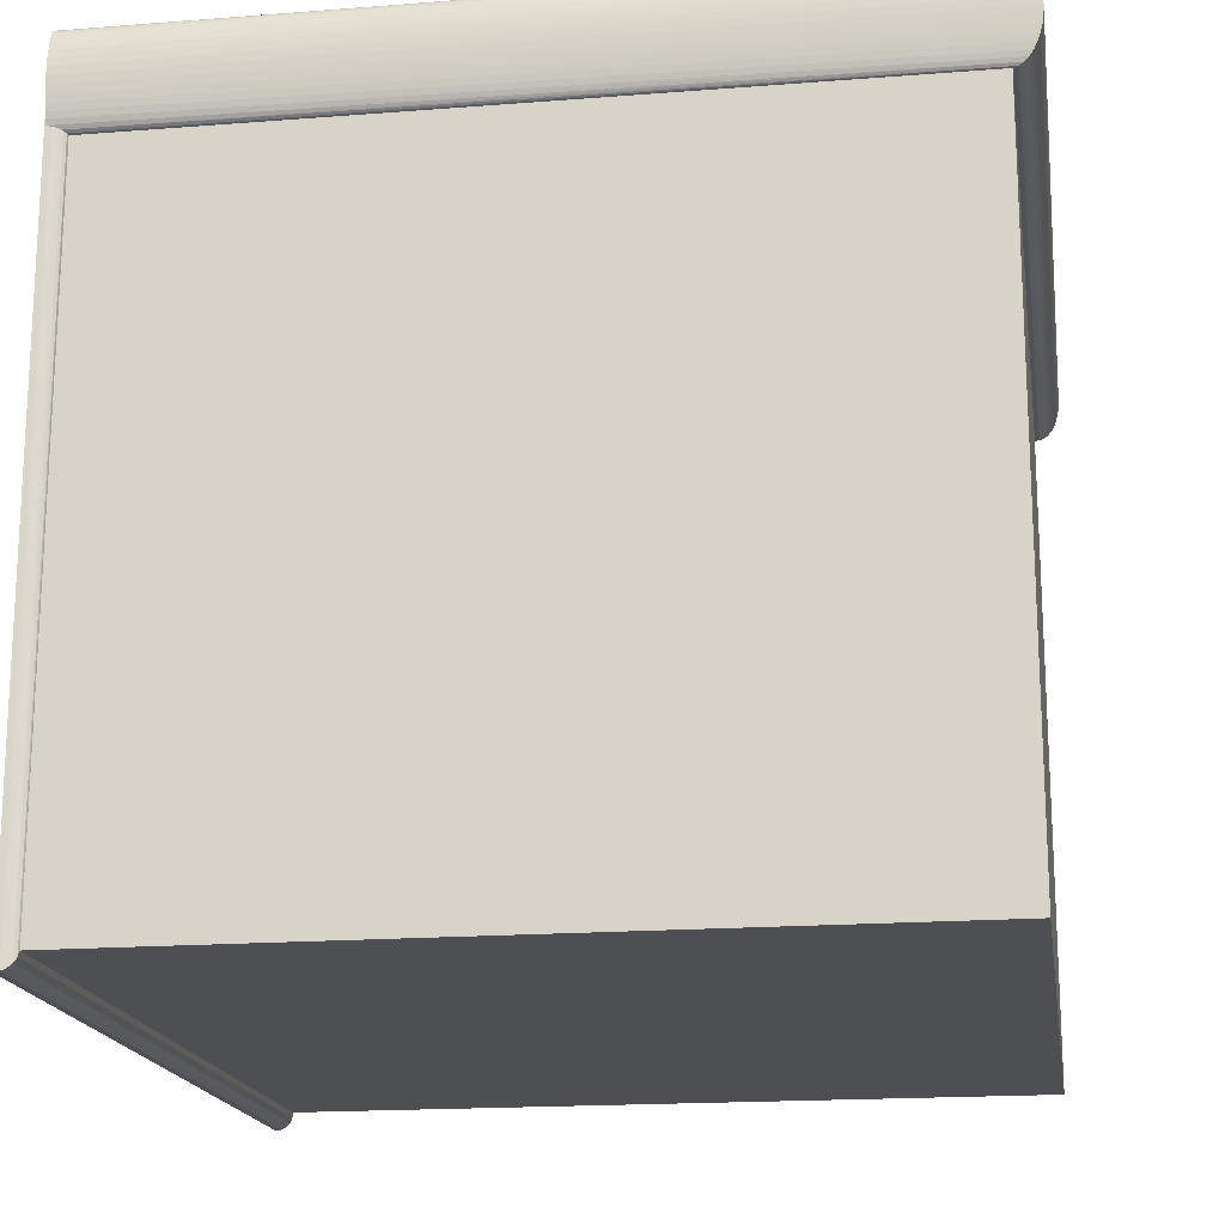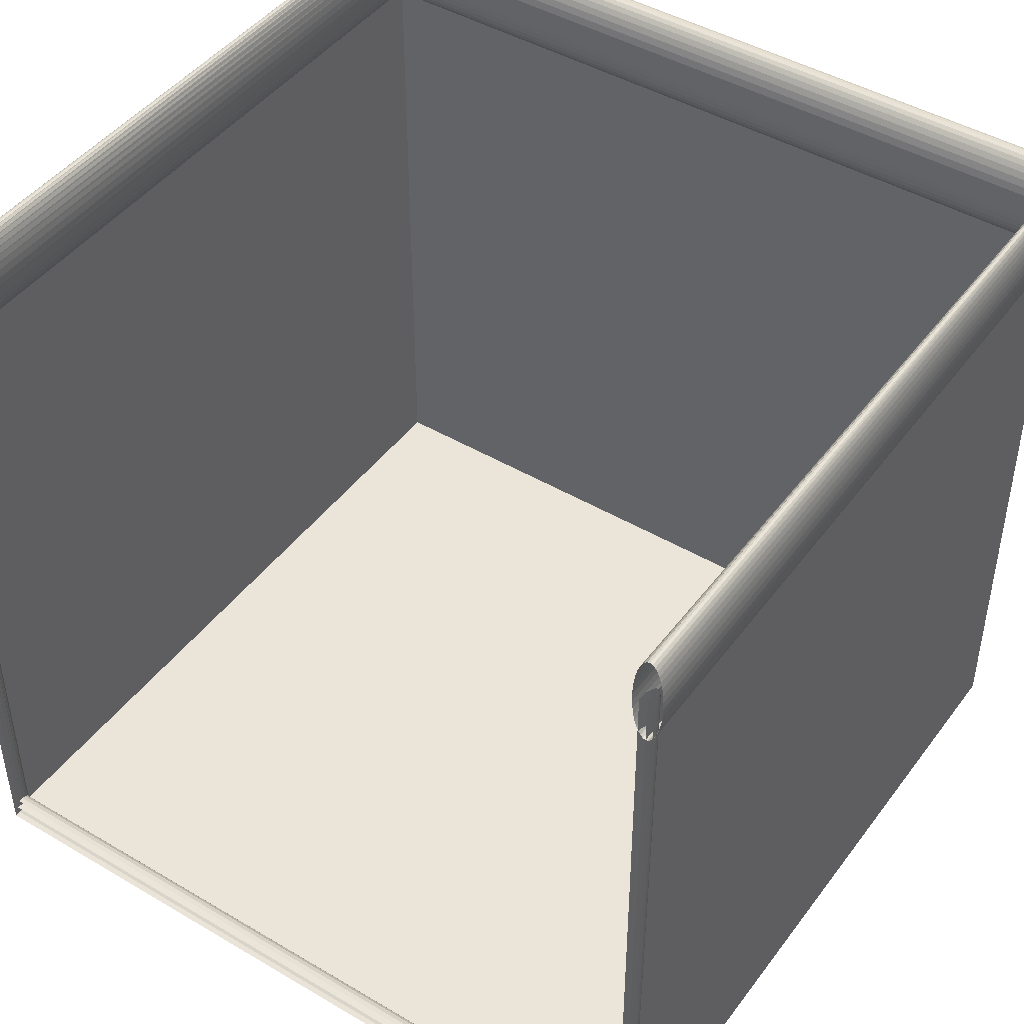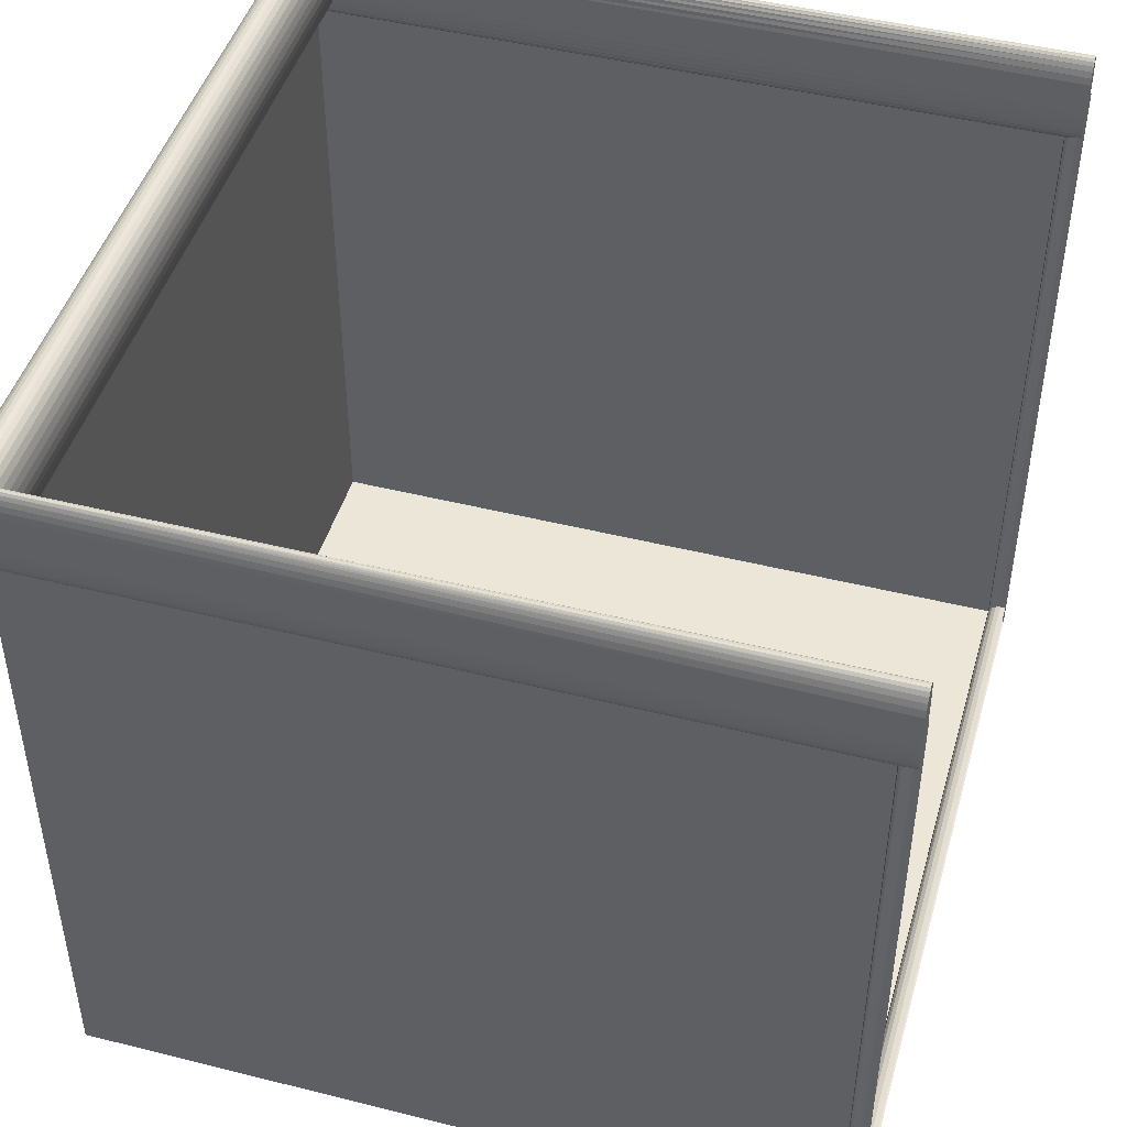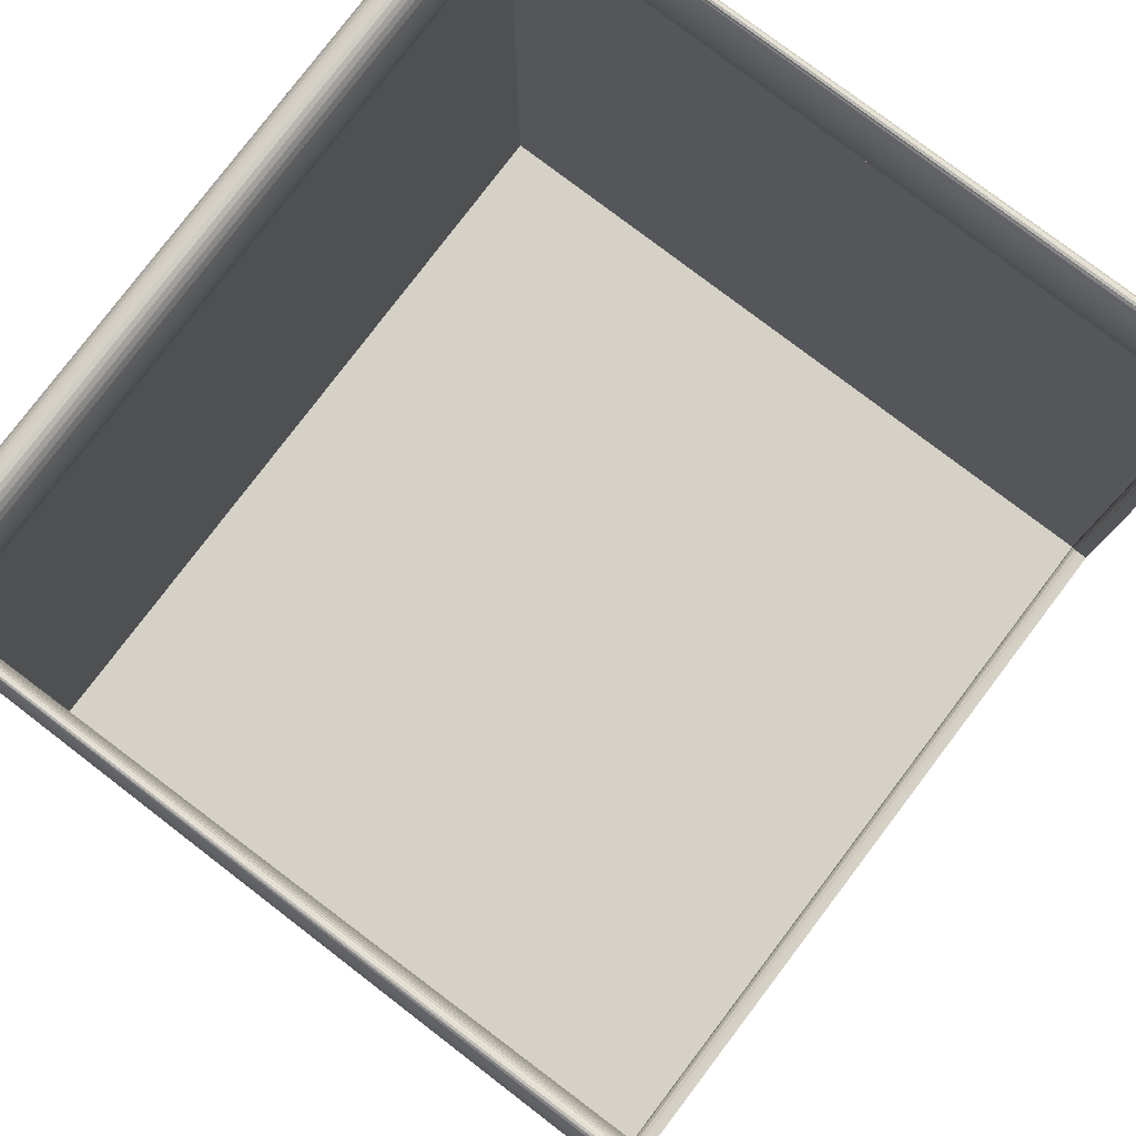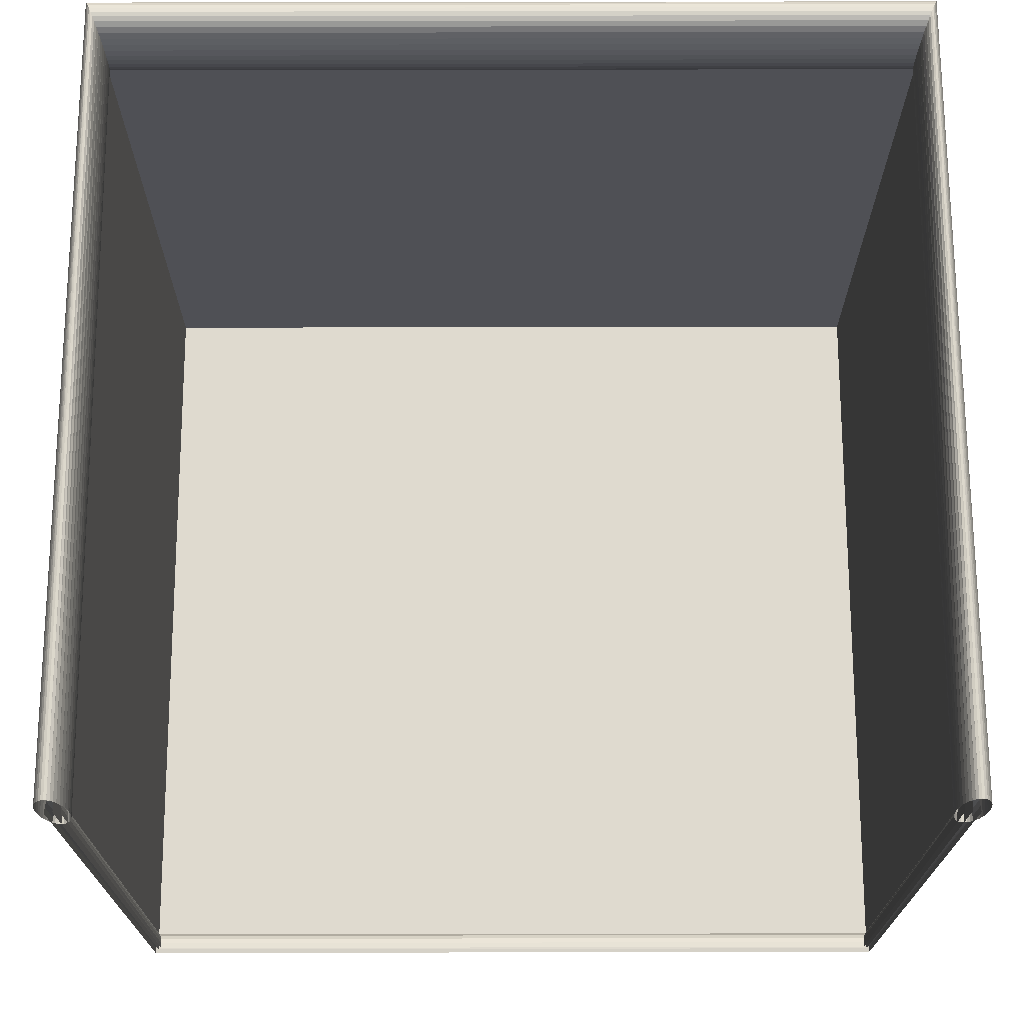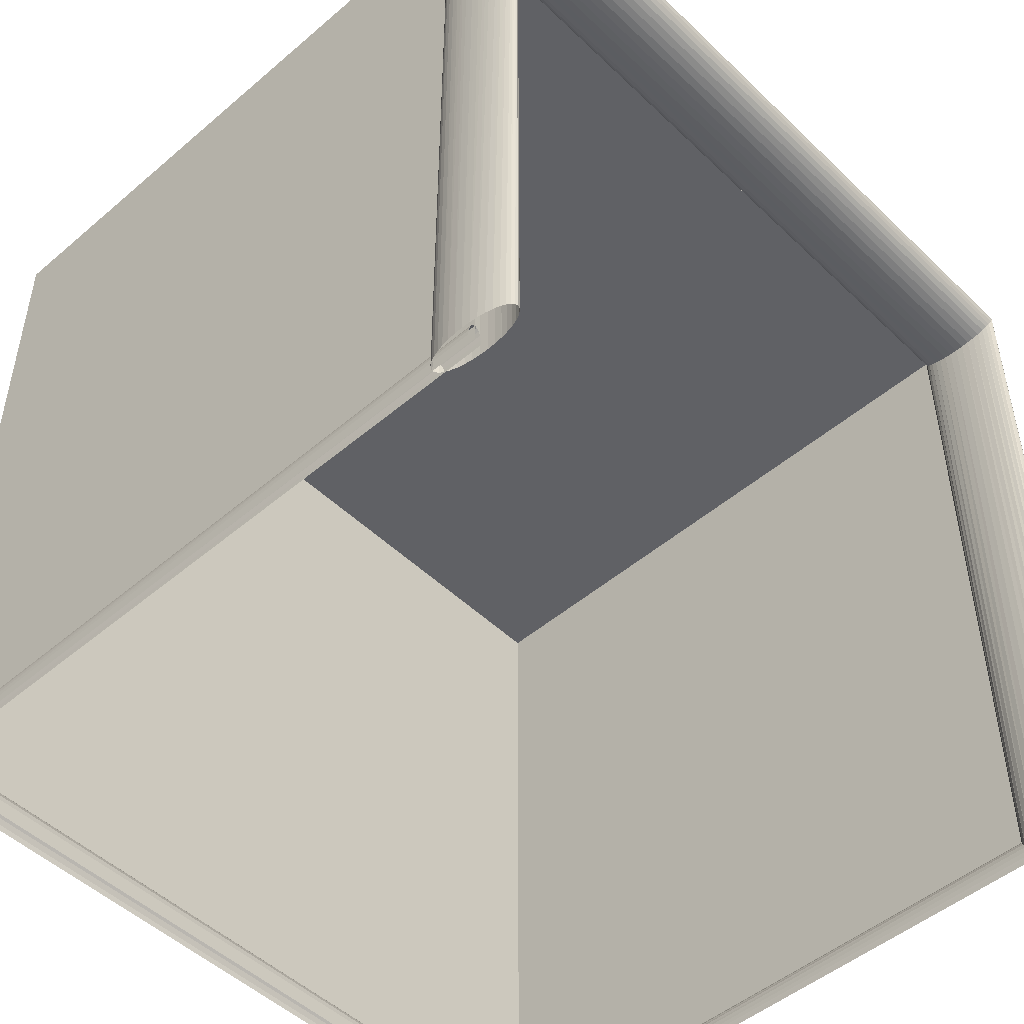
<metadata>
{"format":"obj","ext":"obj","renderer":"f3d","projection":"perspective","resolution":1024,"background":"white","views":[{"elev":-17.8,"azim":98.7,"up":"+Z"},{"elev":45.1,"azim":34.3,"up":"+Z"},{"elev":46.1,"azim":-74.0,"up":"+Z"},{"elev":79.6,"azim":-52.8,"up":"+Z"},{"elev":70.7,"azim":-0.1,"up":"+Z"},{"elev":-49.1,"azim":-46.6,"up":"+Y"}]}
</metadata>
<code>
o NetInner_NetInnerCube
v -0.5 0 0
v -0.5 0.9545 0
v -0.5 0 -0.8824
v -0.5 0.9545 -0.8824
v 0.5 0 0
v 0.5 0.9545 0
v 0.5 0 -0.8824
v 0.5 0.9545 -0.8824
f 3 2 1
f 7 4 3
f 5 8 7
f 6 4 8
f 3 4 2
f 7 8 4
f 5 6 8
f 6 2 4
o NetOuter_NetOuterCube
v -0.5 0 0
v -0.5 0.9545 0
v -0.5 0 -0.8824
v -0.5 0.9545 -0.8824
v 0.5 0 0
v 0.5 0.9545 0
v 0.5 0 -0.8824
v 0.5 0.9545 -0.8824
f 10 11 9
f 12 15 11
f 16 13 15
f 12 14 16
f 10 12 11
f 12 16 15
f 16 14 13
f 12 10 14
o Groundring_GroundringTube
v -0.5087 0.005458 0
v -0.5074 0.01179 0
v -0.5054 0.01682 0
v -0.5028 0.02005 0
v -0.5 0.02116 0
v -0.4972 0.02005 0
v -0.4946 0.01682 0
v -0.4926 0.01179 0
v -0.4913 0.005458 0
v -0.4908 -0.001565 0
v -0.5092 -0.001565 0
v -0.5062 0.005458 -0.9021
v -0.5052 0.01179 -0.8992
v -0.5038 0.01682 -0.8946
v -0.502 0.02005 -0.8888
v -0.5 0.02116 -0.8824
v -0.498 0.02005 -0.8759
v -0.4962 0.01682 -0.8701
v -0.4948 0.01179 -0.8655
v -0.4938 0.005458 -0.8626
v -0.4935 -0.001565 -0.8616
v -0.5065 -0.001565 -0.9032
v 0.5062 0.005458 -0.9021
v 0.5052 0.01179 -0.8992
v 0.5038 0.01682 -0.8946
v 0.502 0.02005 -0.8888
v 0.5 0.02116 -0.8824
v 0.498 0.02005 -0.8759
v 0.4962 0.01682 -0.8701
v 0.4948 0.01179 -0.8655
v 0.4938 0.005458 -0.8626
v 0.4935 -0.001565 -0.8616
v 0.5065 -0.001565 -0.9032
v 0.5087 0.005458 0
v 0.5074 0.01179 0
v 0.5054 0.01682 0
v 0.5028 0.02005 0
v 0.5 0.02116 0
v 0.4972 0.02005 0
v 0.4946 0.01682 0
v 0.4926 0.01179 0
v 0.4913 0.005458 0
v 0.4908 -0.001565 0
v 0.5092 -0.001565 0
f 28 27 17
f 29 17 18
f 30 18 19
f 31 19 20
f 32 20 21
f 33 21 22
f 34 22 23
f 35 23 24
f 36 24 25
f 37 25 26
f 28 49 38
f 40 28 29
f 41 29 30
f 31 41 30
f 43 31 32
f 44 32 33
f 45 33 34
f 46 34 35
f 47 35 36
f 48 36 37
f 39 60 49
f 40 50 39
f 41 51 40
f 42 52 41
f 43 53 42
f 44 54 43
f 45 55 44
f 46 56 45
f 47 57 46
f 48 58 47
f 28 38 27
f 29 28 17
f 30 29 18
f 31 30 19
f 32 31 20
f 33 32 21
f 34 33 22
f 35 34 23
f 36 35 24
f 37 36 25
f 28 39 49
f 40 39 28
f 41 40 29
f 31 42 41
f 43 42 31
f 44 43 32
f 45 44 33
f 46 45 34
f 47 46 35
f 48 47 36
f 39 50 60
f 40 51 50
f 41 52 51
f 42 53 52
f 43 54 53
f 44 55 54
f 45 56 55
f 46 57 56
f 47 58 57
f 48 59 58
o Goalposts_GoalpostTube
v -0.5032 0 -0.05793
v -0.5063 0 -0.05528
v -0.5092 0 -0.05094
v -0.5118 0 -0.04506
v -0.5141 0 -0.03781
v -0.5159 0 -0.02941
v -0.5172 0 -0.02012
v -0.5181 0 -0.01022
v -0.5183 0 -0
v -0.5181 0 0.01022
v -0.5172 0 0.02012
v -0.5159 0 0.02941
v -0.5141 0 0.03781
v -0.5118 0 0.04506
v -0.5092 0 0.05094
v -0.5063 0 0.05528
v -0.5032 0 0.05793
v -0.5 0 0.05882
v -0.4968 0 0.05793
v -0.4937 0 0.05528
v -0.4908 0 0.05094
v -0.4882 0 0.04506
v -0.4859 0 0.03781
v -0.4841 0 0.02941
v -0.4828 0 0.02012
v -0.4819 0 0.01022
v -0.4817 0 0
v -0.4819 0 -0.01022
v -0.4828 0 -0.02012
v -0.4841 0 -0.02941
v -0.4859 0 -0.03781
v -0.4882 0 -0.04506
v -0.4908 0 -0.05094
v -0.4937 0 -0.05528
v -0.4968 0 -0.05793
v -0.5 0 -0.05882
v -0.5023 0.9601 -0.05793
v -0.5044 0.9655 -0.05528
v -0.5065 0.9706 -0.05094
v -0.5083 0.9752 -0.04506
v -0.5099 0.9792 -0.03781
v -0.5112 0.9824 -0.02941
v -0.5122 0.9847 -0.02012
v -0.5128 0.9862 -0.01022
v -0.513 0.9867 -0
v -0.5128 0.9862 0.01022
v -0.5122 0.9847 0.02012
v -0.5112 0.9824 0.02941
v -0.5099 0.9792 0.03781
v -0.5083 0.9752 0.04506
v -0.5065 0.9706 0.05094
v -0.5044 0.9655 0.05528
v -0.5023 0.9601 0.05793
v -0.5 0.9545 0.05882
v -0.4977 0.949 0.05793
v -0.4956 0.9436 0.05528
v -0.4935 0.9385 0.05094
v -0.4917 0.9339 0.04506
v -0.4901 0.9299 0.03781
v -0.4888 0.9267 0.02941
v -0.4878 0.9243 0.02012
v -0.4872 0.9229 0.01022
v -0.487 0.9224 0
v -0.4872 0.9229 -0.01022
v -0.4878 0.9243 -0.02012
v -0.4888 0.9267 -0.02941
v -0.4901 0.9299 -0.03781
v -0.4917 0.9339 -0.04506
v -0.4935 0.9385 -0.05094
v -0.4956 0.9436 -0.05528
v -0.4977 0.949 -0.05793
v -0.5 0.9545 -0.05882
v 0.5023 0.9601 -0.05793
v 0.5044 0.9655 -0.05528
v 0.5065 0.9706 -0.05094
v 0.5083 0.9752 -0.04506
v 0.5099 0.9792 -0.03781
v 0.5112 0.9824 -0.02941
v 0.5122 0.9847 -0.02012
v 0.5128 0.9862 -0.01022
v 0.513 0.9867 -0
v 0.5128 0.9862 0.01022
v 0.5122 0.9847 0.02012
v 0.5112 0.9824 0.02941
v 0.5099 0.9792 0.03781
v 0.5083 0.9752 0.04506
v 0.5065 0.9706 0.05094
v 0.5044 0.9655 0.05528
v 0.5023 0.9601 0.05793
v 0.5 0.9545 0.05882
v 0.4977 0.949 0.05793
v 0.4956 0.9436 0.05528
v 0.4935 0.9385 0.05094
v 0.4917 0.9339 0.04506
v 0.4901 0.9299 0.03781
v 0.4888 0.9267 0.02941
v 0.4878 0.9243 0.02012
v 0.4872 0.9229 0.01022
v 0.487 0.9224 0
v 0.4872 0.9229 -0.01022
v 0.4878 0.9243 -0.02012
v 0.4888 0.9267 -0.02941
v 0.4901 0.9299 -0.03781
v 0.4917 0.9339 -0.04506
v 0.4935 0.9385 -0.05094
v 0.4956 0.9436 -0.05528
v 0.4977 0.949 -0.05793
v 0.5 0.9545 -0.05882
v 0.5032 0 -0.05793
v 0.5063 0 -0.05528
v 0.5092 0 -0.05094
v 0.5118 0 -0.04506
v 0.5141 0 -0.03781
v 0.5159 0 -0.02941
v 0.5172 0 -0.02012
v 0.5181 0 -0.01022
v 0.5183 0 -0
v 0.5181 0 0.01022
v 0.5172 0 0.02012
v 0.5159 0 0.02941
v 0.5141 0 0.03781
v 0.5118 0 0.04506
v 0.5092 0 0.05094
v 0.5063 0 0.05528
v 0.5032 0 0.05793
v 0.5 0 0.05882
v 0.4968 0 0.05793
v 0.4937 0 0.05528
v 0.4908 0 0.05094
v 0.4882 0 0.04506
v 0.4859 0 0.03781
v 0.4841 0 0.02941
v 0.4828 0 0.02012
v 0.4819 0 0.01022
v 0.4817 0 0
v 0.4819 0 -0.01022
v 0.4828 0 -0.02012
v 0.4841 0 -0.02941
v 0.4859 0 -0.03781
v 0.4882 0 -0.04506
v 0.4908 0 -0.05094
v 0.4937 0 -0.05528
v 0.4968 0 -0.05793
v 0.5 0 -0.05882
f 61 132 96
f 62 97 61
f 63 98 62
f 64 99 63
f 65 100 64
f 66 101 65
f 67 102 66
f 68 103 67
f 69 104 68
f 106 69 70
f 107 70 71
f 108 71 72
f 109 72 73
f 110 73 74
f 111 74 75
f 112 75 76
f 113 76 77
f 114 77 78
f 115 78 79
f 116 79 80
f 117 80 81
f 118 81 82
f 119 82 83
f 120 83 84
f 121 84 85
f 122 85 86
f 123 86 87
f 88 123 87
f 89 124 88
f 90 125 89
f 91 126 90
f 92 127 91
f 93 128 92
f 94 129 93
f 95 130 94
f 96 131 95
f 133 132 97
f 134 97 98
f 135 98 99
f 136 99 100
f 137 100 101
f 138 101 102
f 139 102 103
f 140 103 104
f 105 140 104
f 106 141 105
f 143 106 107
f 144 107 108
f 145 108 109
f 146 109 110
f 111 146 110
f 148 111 112
f 113 148 112
f 150 113 114
f 151 114 115
f 152 115 116
f 153 116 117
f 154 117 118
f 155 118 119
f 156 119 120
f 157 120 121
f 158 121 122
f 159 122 123
f 160 123 124
f 161 124 125
f 162 125 126
f 163 126 127
f 164 127 128
f 165 128 129
f 130 165 129
f 167 130 131
f 168 131 132
f 169 168 133
f 170 133 134
f 171 134 135
f 172 135 136
f 173 136 137
f 174 137 138
f 175 138 139
f 176 139 140
f 177 140 141
f 142 177 141
f 143 178 142
f 144 179 143
f 145 180 144
f 146 181 145
f 147 182 146
f 148 183 147
f 149 184 148
f 150 185 149
f 151 186 150
f 152 187 151
f 153 188 152
f 154 189 153
f 155 190 154
f 156 191 155
f 157 192 156
f 158 193 157
f 159 194 158
f 196 159 160
f 197 160 161
f 198 161 162
f 199 162 163
f 200 163 164
f 201 164 165
f 202 165 166
f 203 166 167
f 204 167 168
f 61 97 132
f 62 98 97
f 63 99 98
f 64 100 99
f 65 101 100
f 66 102 101
f 67 103 102
f 68 104 103
f 69 105 104
f 106 105 69
f 107 106 70
f 108 107 71
f 109 108 72
f 110 109 73
f 111 110 74
f 112 111 75
f 113 112 76
f 114 113 77
f 115 114 78
f 116 115 79
f 117 116 80
f 118 117 81
f 119 118 82
f 120 119 83
f 121 120 84
f 122 121 85
f 123 122 86
f 88 124 123
f 89 125 124
f 90 126 125
f 91 127 126
f 92 128 127
f 93 129 128
f 94 130 129
f 95 131 130
f 96 132 131
f 133 168 132
f 134 133 97
f 135 134 98
f 136 135 99
f 137 136 100
f 138 137 101
f 139 138 102
f 140 139 103
f 105 141 140
f 106 142 141
f 143 142 106
f 144 143 107
f 145 144 108
f 146 145 109
f 111 147 146
f 148 147 111
f 113 149 148
f 150 149 113
f 151 150 114
f 152 151 115
f 153 152 116
f 154 153 117
f 155 154 118
f 156 155 119
f 157 156 120
f 158 157 121
f 159 158 122
f 160 159 123
f 161 160 124
f 162 161 125
f 163 162 126
f 164 163 127
f 165 164 128
f 130 166 165
f 167 166 130
f 168 167 131
f 169 204 168
f 170 169 133
f 171 170 134
f 172 171 135
f 173 172 136
f 174 173 137
f 175 174 138
f 176 175 139
f 177 176 140
f 142 178 177
f 143 179 178
f 144 180 179
f 145 181 180
f 146 182 181
f 147 183 182
f 148 184 183
f 149 185 184
f 150 186 185
f 151 187 186
f 152 188 187
f 153 189 188
f 154 190 189
f 155 191 190
f 156 192 191
f 157 193 192
f 158 194 193
f 159 195 194
f 196 195 159
f 197 196 160
f 198 197 161
f 199 198 162
f 200 199 163
f 201 200 164
f 202 201 165
f 203 202 166
f 204 203 167

</code>
